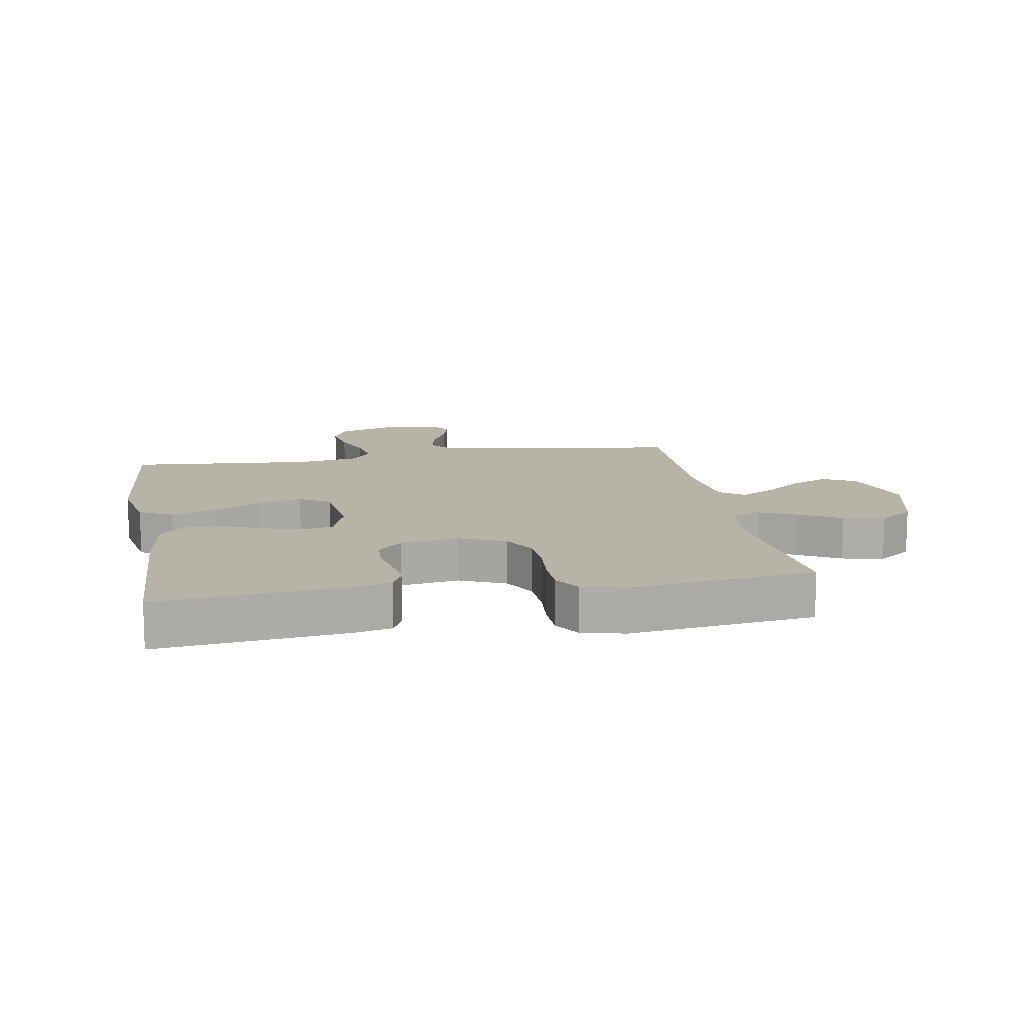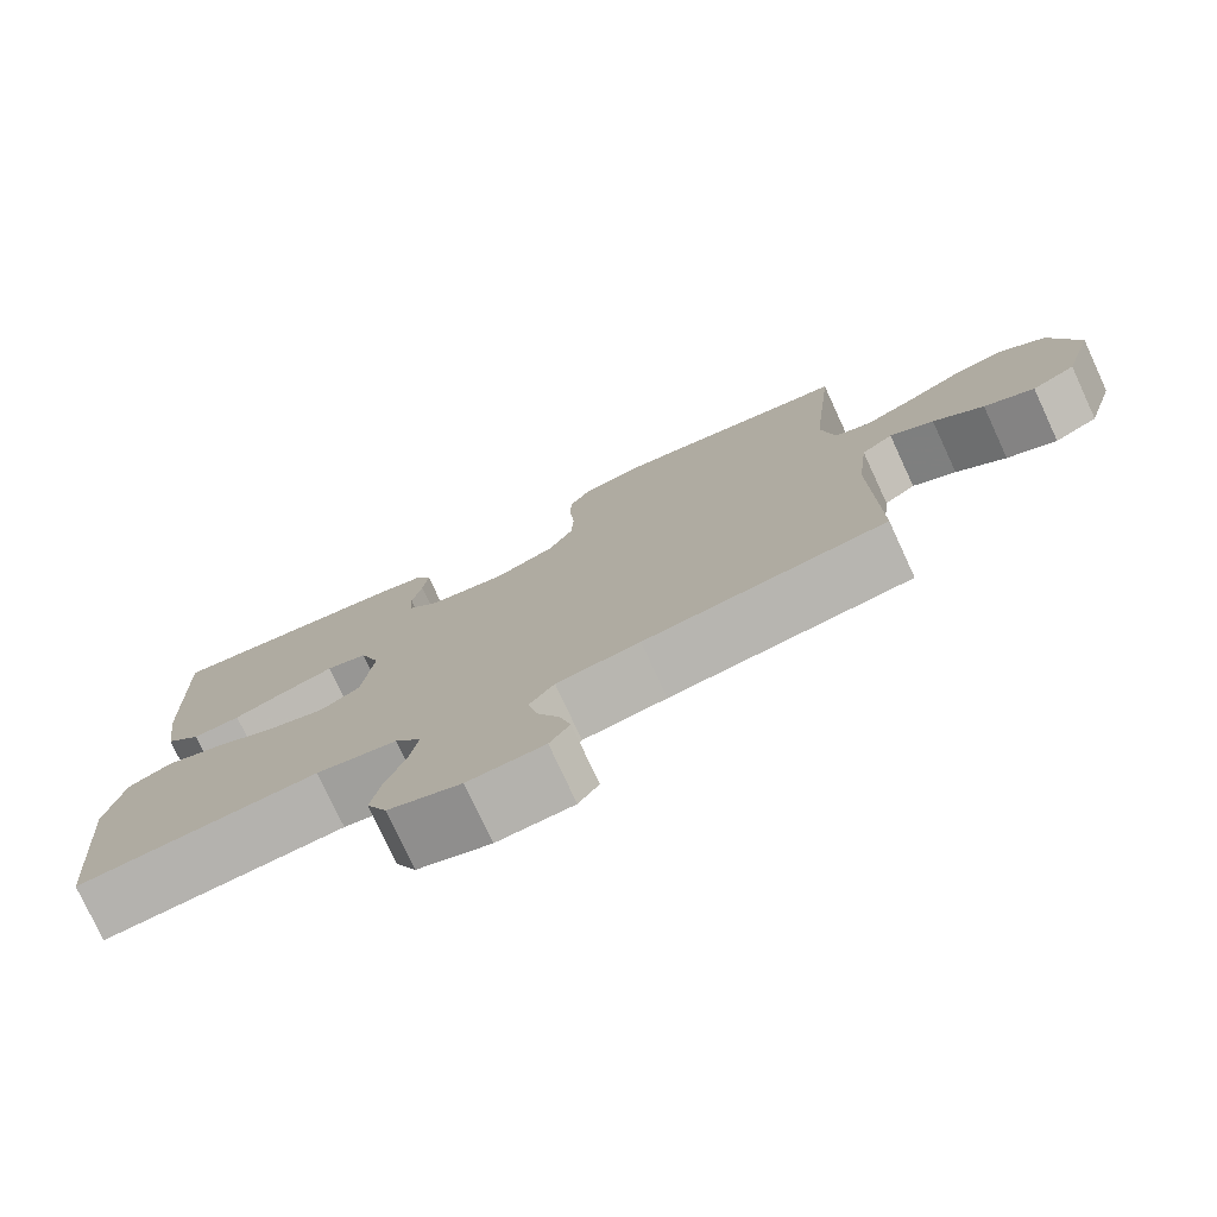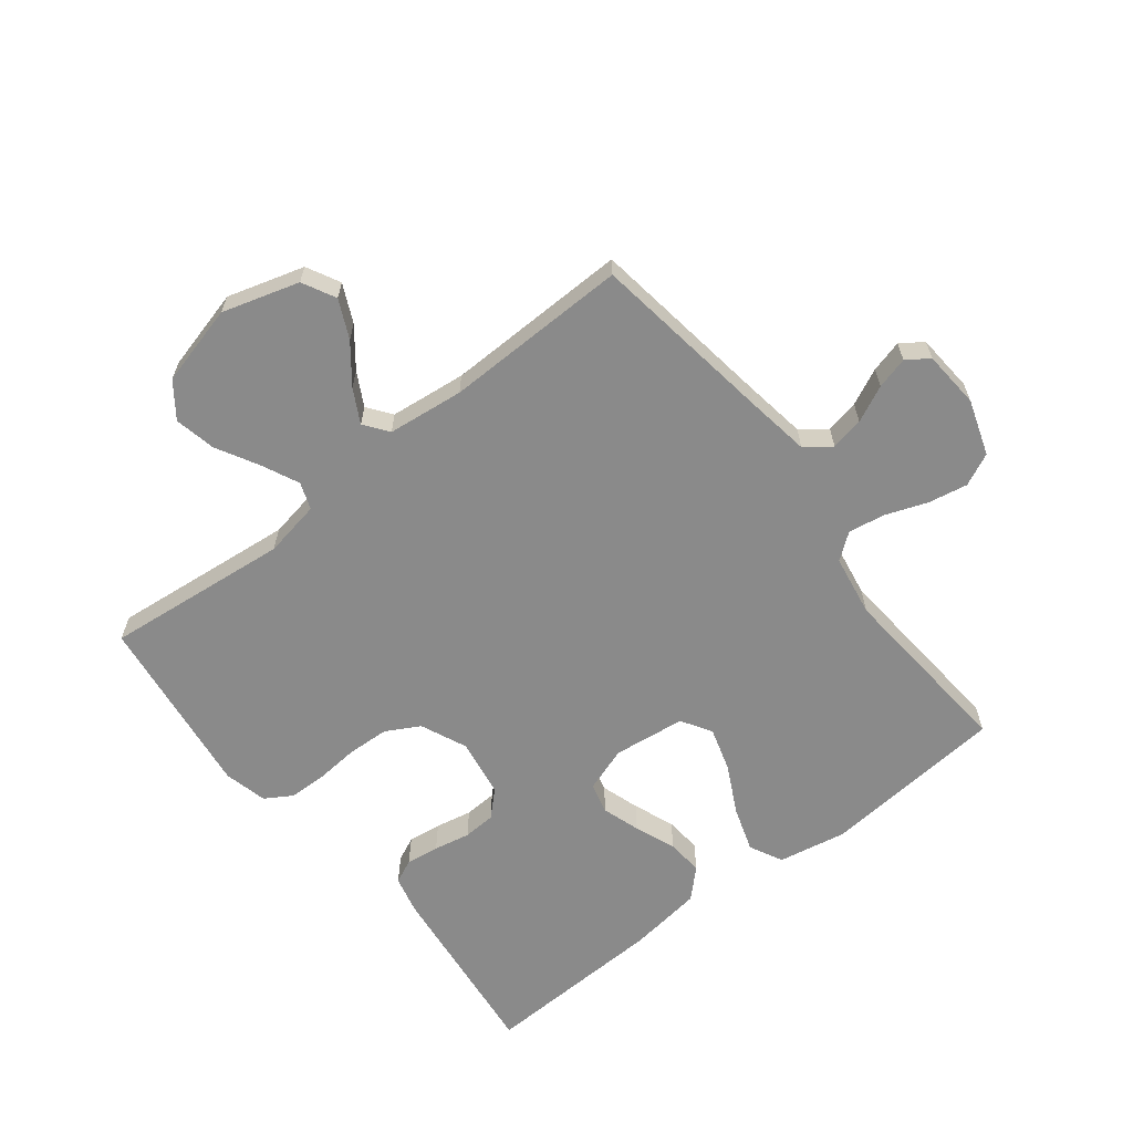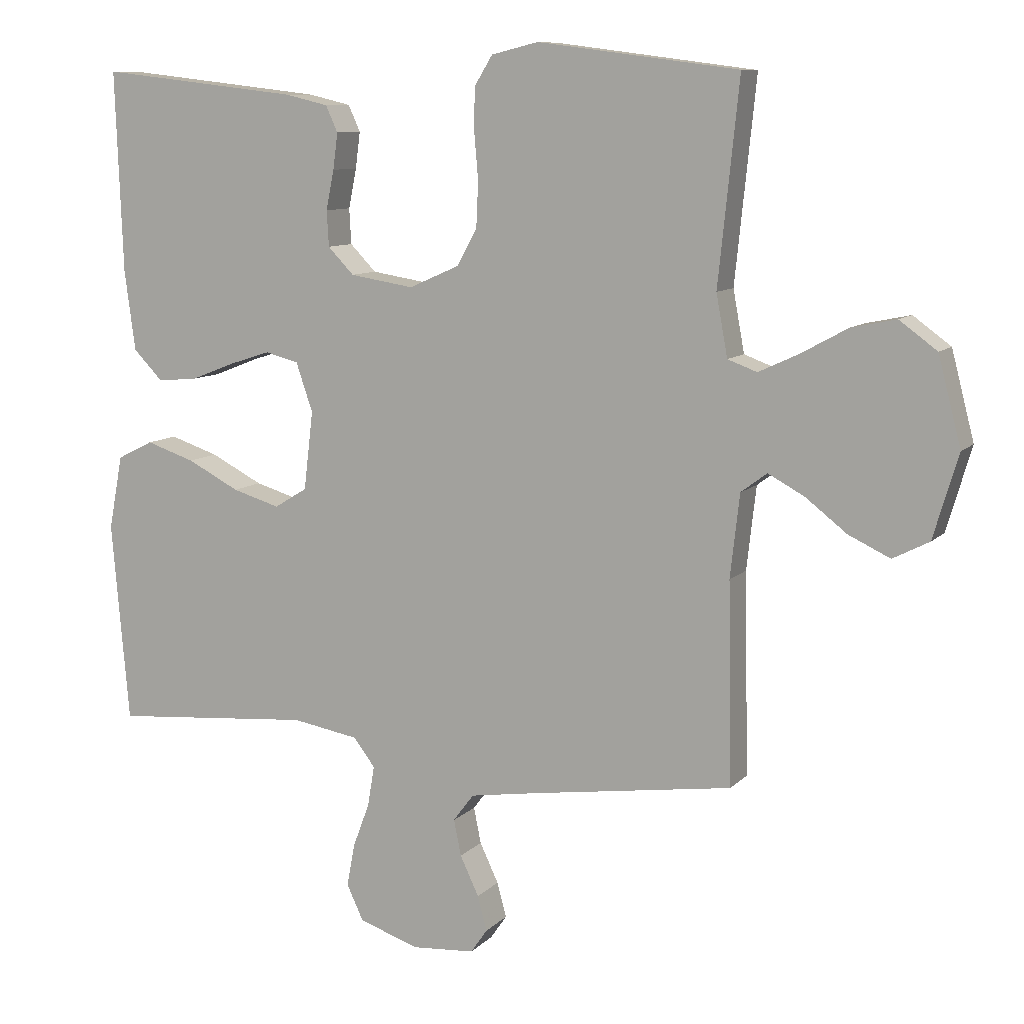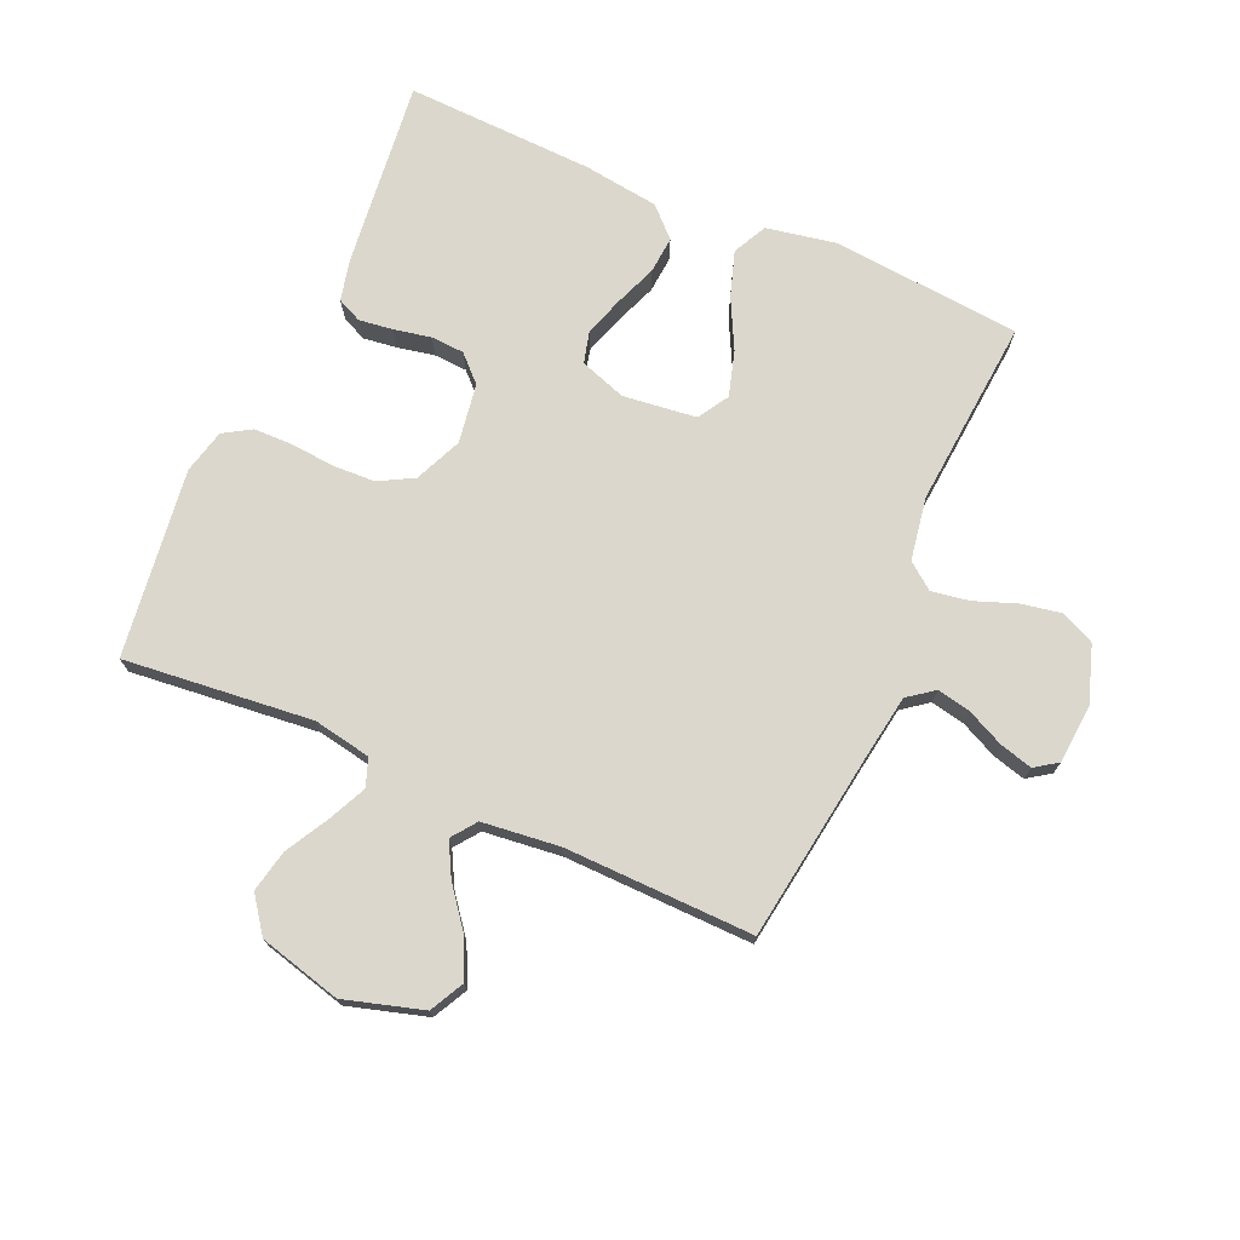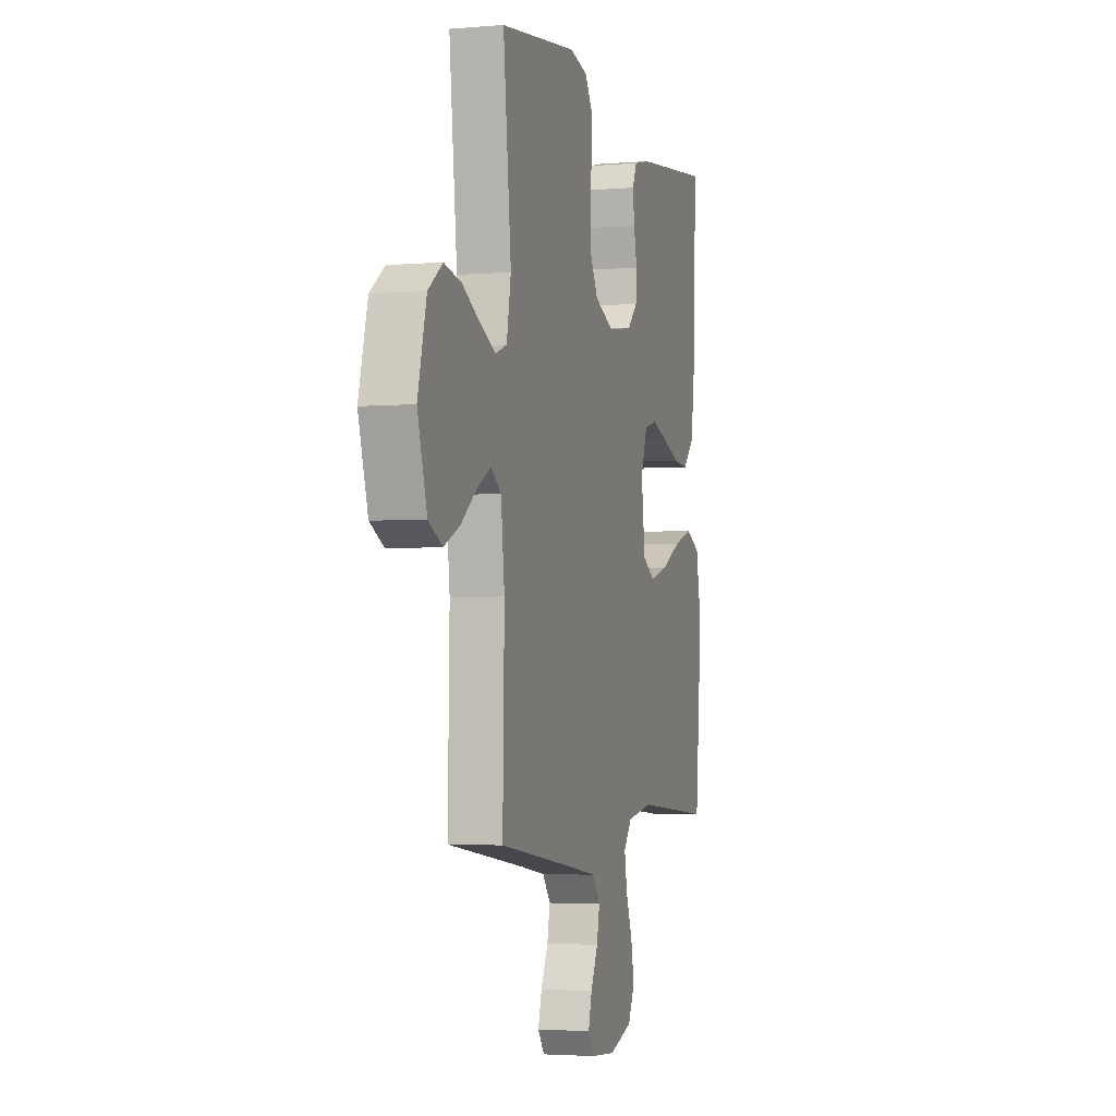
<metadata>
{"format":"obj","ext":"obj","renderer":"f3d","projection":"perspective","resolution":1024,"background":"white","views":[{"elev":12.8,"azim":-9.9,"up":"+Y"},{"elev":-77.3,"azim":24.8,"up":"+Z"},{"elev":-63.4,"azim":128.1,"up":"+Y"},{"elev":9.6,"azim":24.4,"up":"+Z"},{"elev":73.4,"azim":113.8,"up":"+Y"},{"elev":-3.1,"azim":106.4,"up":"+Z"}]}
</metadata>
<code>
v 0.5 0.07 -0.5
v 0.2 0.07 -0.543
v 0.097 0.07 -0.559
v 0.066 0.07 -0.6
v 0.077 0.07 -0.654
v 0.105 0.07 -0.713
v 0.119 0.07 -0.765
v 0.094 0.07 -0.801
v 0 0.07 -0.808
v -0.09 0.07 -0.778
v -0.115 0.07 -0.725
v -0.103 0.07 -0.661
v -0.078 0.07 -0.594
v -0.068 0.07 -0.534
v -0.1 0.07 -0.492
v -0.2 0.07 -0.475
v -0.5 0.07 -0.5
v -0.526 0.07 -0.2
v -0.505 0.07 -0.089
v -0.451 0.07 -0.062
v -0.378 0.07 -0.086
v -0.3 0.07 -0.126
v -0.229 0.07 -0.147
v -0.18 0.07 -0.117
v -0.166 0.07 0
v -0.191 0.07 0.073
v -0.241 0.07 0.086
v -0.303 0.07 0.066
v -0.37 0.07 0.04
v -0.429 0.07 0.035
v -0.473 0.07 0.08
v -0.489 0.07 0.2
v -0.5 0.07 0.5
v -0.2 0.07 0.466
v -0.136 0.07 0.451
v -0.118 0.07 0.412
v -0.125 0.07 0.358
v -0.137 0.07 0.299
v -0.134 0.07 0.246
v -0.095 0.07 0.206
v 0 0.07 0.191
v 0.075 0.07 0.224
v 0.105 0.07 0.279
v 0.108 0.07 0.346
v 0.102 0.07 0.416
v 0.103 0.07 0.478
v 0.13 0.07 0.522
v 0.2 0.07 0.539
v 0.5 0.07 0.5
v 0.469 0.07 0.2
v 0.486 0.07 0.108
v 0.53 0.07 0.092
v 0.59 0.07 0.12
v 0.659 0.07 0.158
v 0.726 0.07 0.172
v 0.782 0.07 0.131
v 0.816 0.07 0
v 0.779 0.07 -0.125
v 0.725 0.07 -0.153
v 0.663 0.07 -0.124
v 0.601 0.07 -0.076
v 0.547 0.07 -0.047
v 0.508 0.07 -0.076
v 0.494 0.07 -0.2
v 0.5 0 -0.5
v 0.2 0 -0.543
v 0.097 0 -0.559
v 0.066 0 -0.6
v 0.077 0 -0.654
v 0.105 0 -0.713
v 0.119 0 -0.765
v 0.094 0 -0.801
v 0 0 -0.808
v -0.09 0 -0.778
v -0.115 0 -0.725
v -0.103 0 -0.661
v -0.078 0 -0.594
v -0.068 0 -0.534
v -0.1 0 -0.492
v -0.2 0 -0.475
v -0.5 0 -0.5
v -0.526 0 -0.2
v -0.505 0 -0.089
v -0.451 0 -0.062
v -0.378 0 -0.086
v -0.3 0 -0.126
v -0.229 0 -0.147
v -0.18 0 -0.117
v -0.166 0 0
v -0.191 0 0.073
v -0.241 0 0.086
v -0.303 0 0.066
v -0.37 0 0.04
v -0.429 0 0.035
v -0.473 0 0.08
v -0.489 0 0.2
v -0.5 0 0.5
v -0.2 0 0.466
v -0.136 0 0.451
v -0.118 0 0.412
v -0.125 0 0.358
v -0.137 0 0.299
v -0.134 0 0.246
v -0.095 0 0.206
v 0 0 0.191
v 0.075 0 0.224
v 0.105 0 0.279
v 0.108 0 0.346
v 0.102 0 0.416
v 0.103 0 0.478
v 0.13 0 0.522
v 0.2 0 0.539
v 0.5 0 0.5
v 0.469 0 0.2
v 0.486 0 0.108
v 0.53 0 0.092
v 0.59 0 0.12
v 0.659 0 0.158
v 0.726 0 0.172
v 0.782 0 0.131
v 0.816 0 0
v 0.779 0 -0.125
v 0.725 0 -0.153
v 0.663 0 -0.124
v 0.601 0 -0.076
v 0.547 0 -0.047
v 0.508 0 -0.076
v 0.494 0 -0.2
f 59 60 61
f 58 59 61
f 57 58 61
f 56 57 61
f 55 56 61
f 54 55 61
f 53 54 61
f 52 53 61 62
f 51 52 62 63
f 48 49 50
f 47 48 50
f 46 47 50
f 45 46 50
f 44 45 50
f 51 63 64
f 50 51 64
f 44 50 64
f 43 44 64
f 36 37 38
f 35 36 38
f 34 35 38
f 33 34 38
f 32 33 38
f 31 32 38
f 30 31 38
f 29 30 38
f 28 29 38
f 27 28 38 39
f 26 27 39 40
f 20 21 22
f 19 20 22
f 18 19 22
f 17 18 22
f 16 17 22
f 15 16 22 23
f 14 15 23 24
f 11 12 13
f 10 11 13
f 9 10 13
f 8 9 13
f 7 8 13
f 6 7 13
f 5 6 13
f 4 5 13 14
f 14 24 25
f 4 14 25
f 3 4 25
f 64 1 2
f 43 64 2
f 42 43 2
f 26 40 41
f 26 41 42
f 25 26 42
f 3 25 42
f 2 3 42
f 125 124 123
f 125 123 122
f 125 122 121
f 125 121 120
f 125 120 119
f 125 119 118
f 125 118 117
f 126 125 117 116
f 127 126 116 115
f 114 113 112
f 114 112 111
f 114 111 110
f 114 110 109
f 114 109 108
f 128 127 115
f 128 115 114
f 128 114 108
f 128 108 107
f 102 101 100
f 102 100 99
f 102 99 98
f 102 98 97
f 102 97 96
f 102 96 95
f 102 95 94
f 102 94 93
f 102 93 92
f 103 102 92 91
f 104 103 91 90
f 86 85 84
f 86 84 83
f 86 83 82
f 86 82 81
f 86 81 80
f 87 86 80 79
f 88 87 79 78
f 77 76 75
f 77 75 74
f 77 74 73
f 77 73 72
f 77 72 71
f 77 71 70
f 77 70 69
f 78 77 69 68
f 89 88 78
f 89 78 68
f 89 68 67
f 66 65 128
f 66 128 107
f 66 107 106
f 105 104 90
f 106 105 90
f 106 90 89
f 106 89 67
f 106 67 66
f 1 65 66 2
f 2 66 67 3
f 3 67 68 4
f 4 68 69 5
f 5 69 70 6
f 6 70 71 7
f 7 71 72 8
f 8 72 73 9
f 9 73 74 10
f 10 74 75 11
f 11 75 76 12
f 12 76 77 13
f 13 77 78 14
f 14 78 79 15
f 15 79 80 16
f 16 80 81 17
f 17 81 82 18
f 18 82 83 19
f 19 83 84 20
f 20 84 85 21
f 21 85 86 22
f 22 86 87 23
f 23 87 88 24
f 24 88 89 25
f 25 89 90 26
f 26 90 91 27
f 27 91 92 28
f 28 92 93 29
f 29 93 94 30
f 30 94 95 31
f 31 95 96 32
f 32 96 97 33
f 33 97 98 34
f 34 98 99 35
f 35 99 100 36
f 36 100 101 37
f 37 101 102 38
f 38 102 103 39
f 39 103 104 40
f 40 104 105 41
f 41 105 106 42
f 42 106 107 43
f 43 107 108 44
f 44 108 109 45
f 45 109 110 46
f 46 110 111 47
f 47 111 112 48
f 48 112 113 49
f 49 113 114 50
f 50 114 115 51
f 51 115 116 52
f 52 116 117 53
f 53 117 118 54
f 54 118 119 55
f 55 119 120 56
f 56 120 121 57
f 57 121 122 58
f 58 122 123 59
f 59 123 124 60
f 60 124 125 61
f 61 125 126 62
f 62 126 127 63
f 63 127 128 64
f 64 128 65 1

</code>
